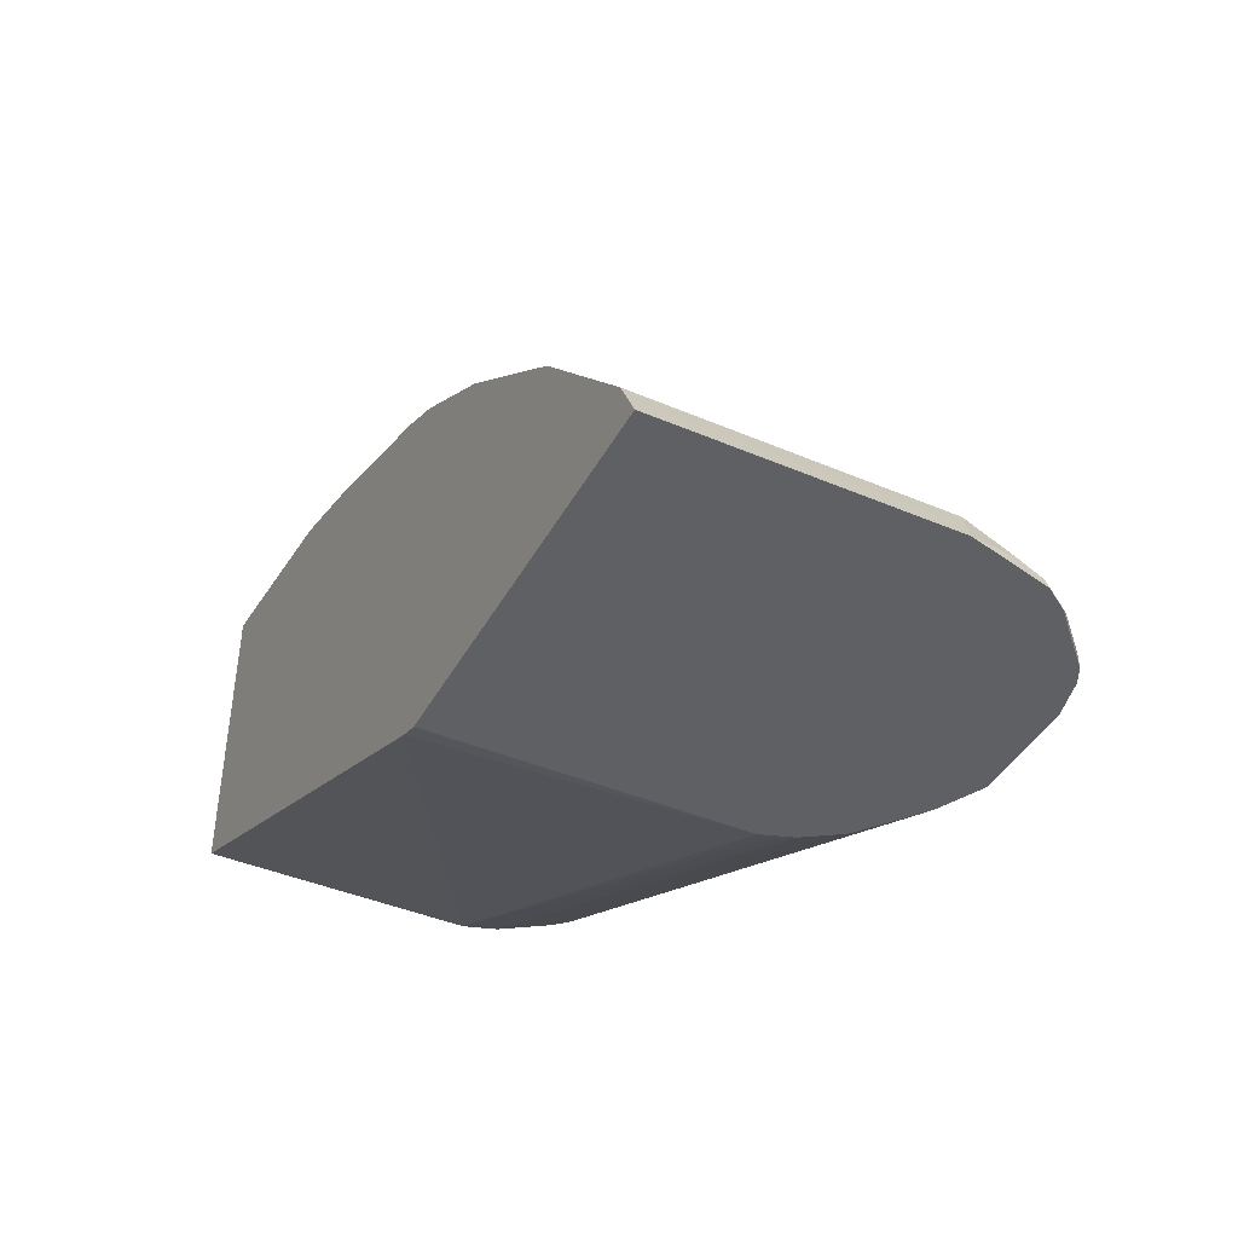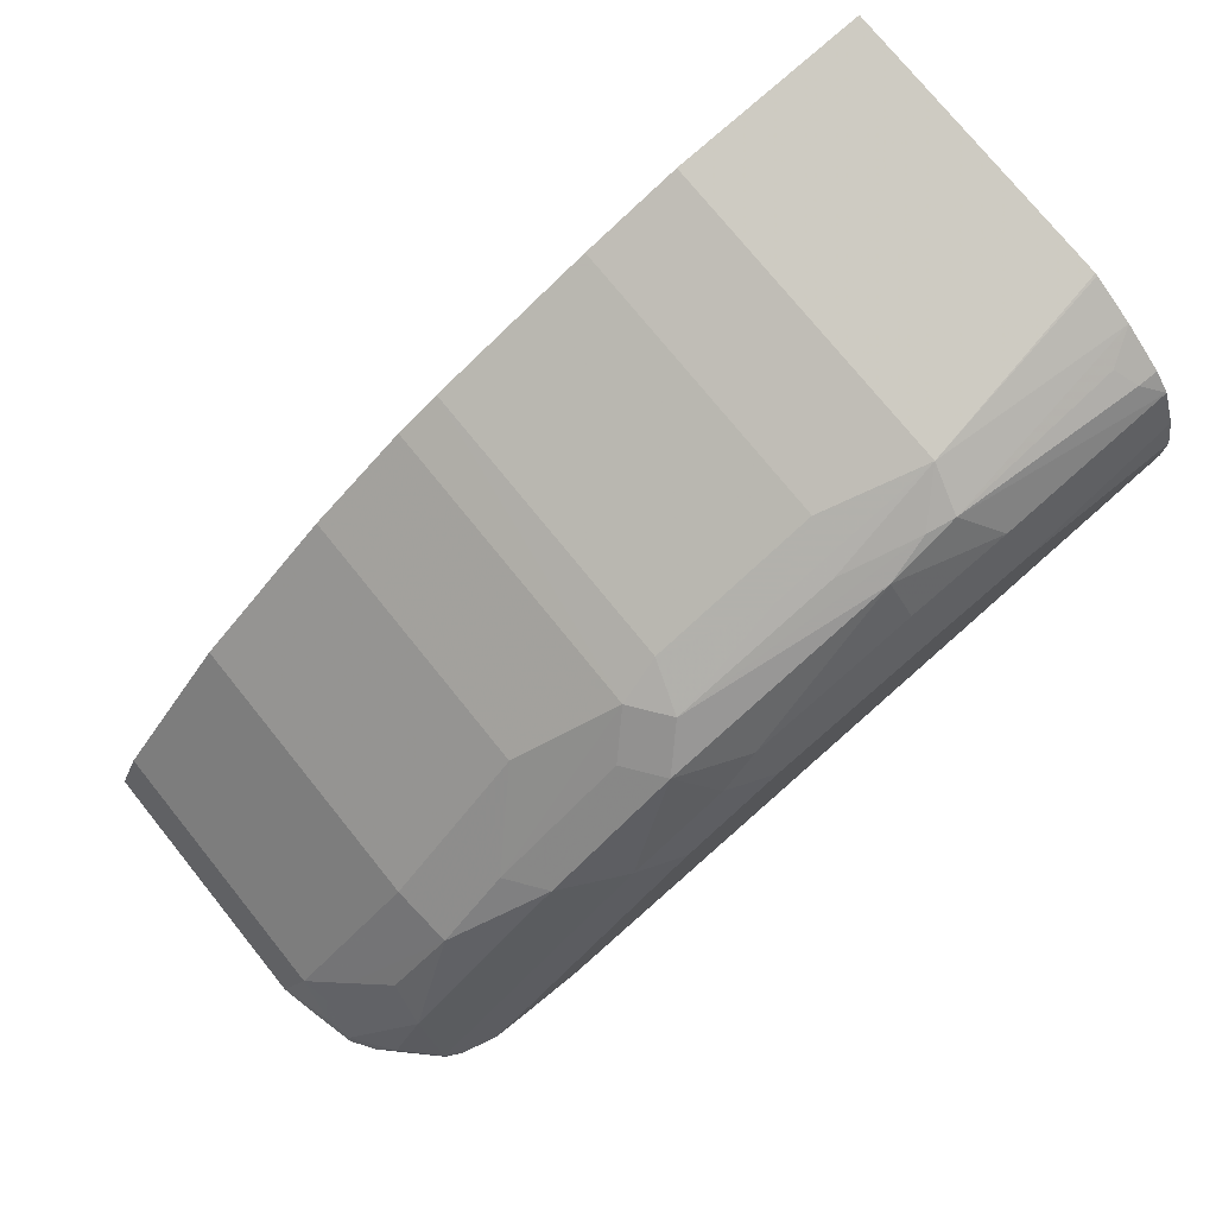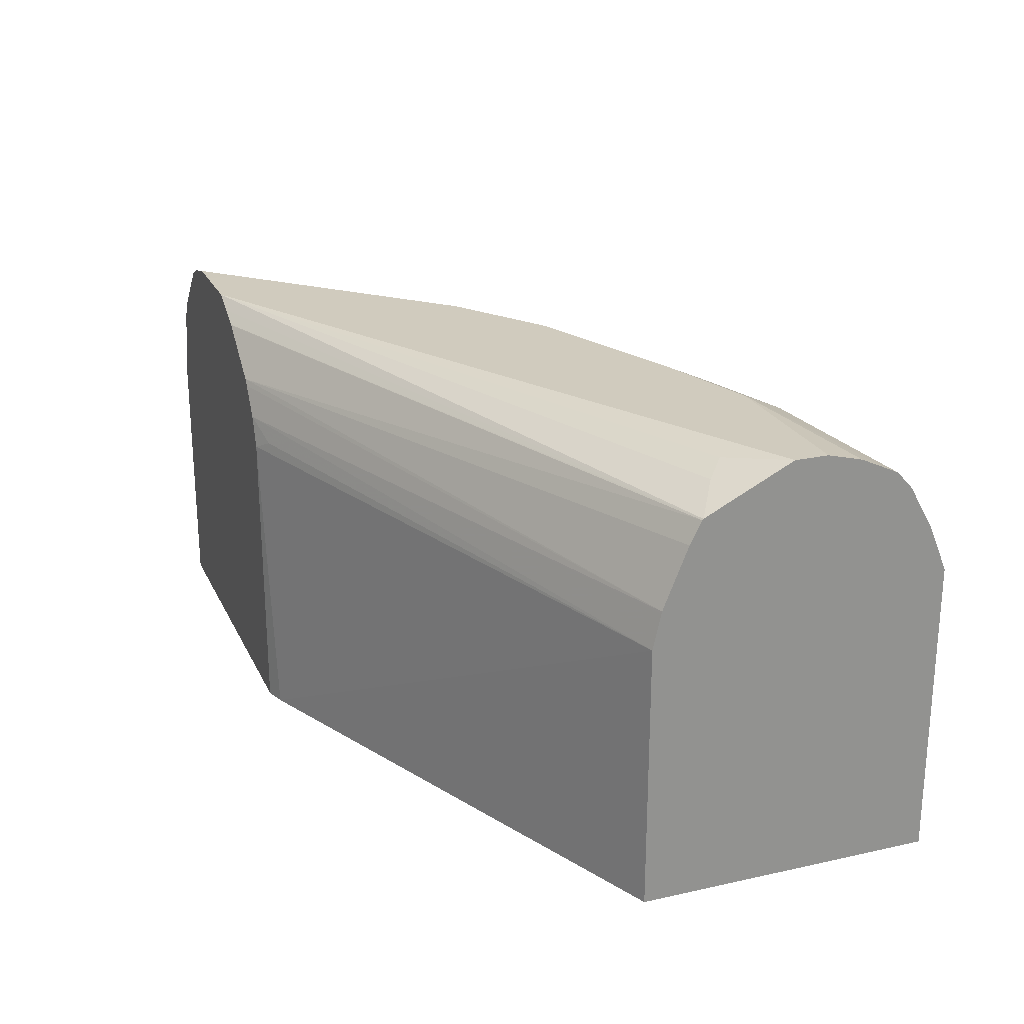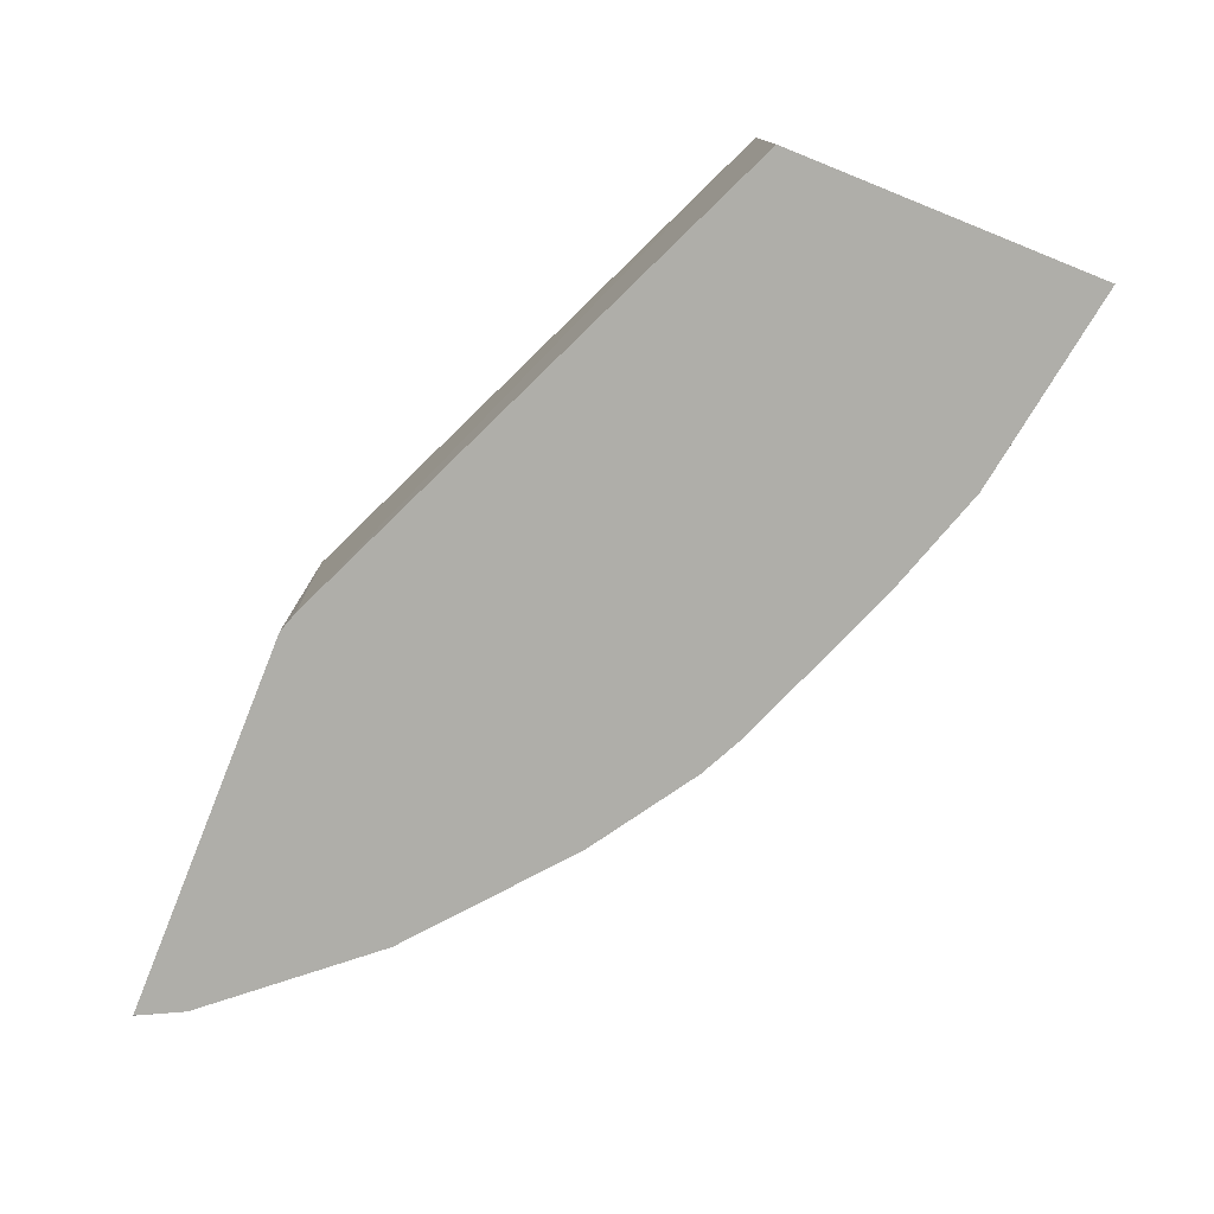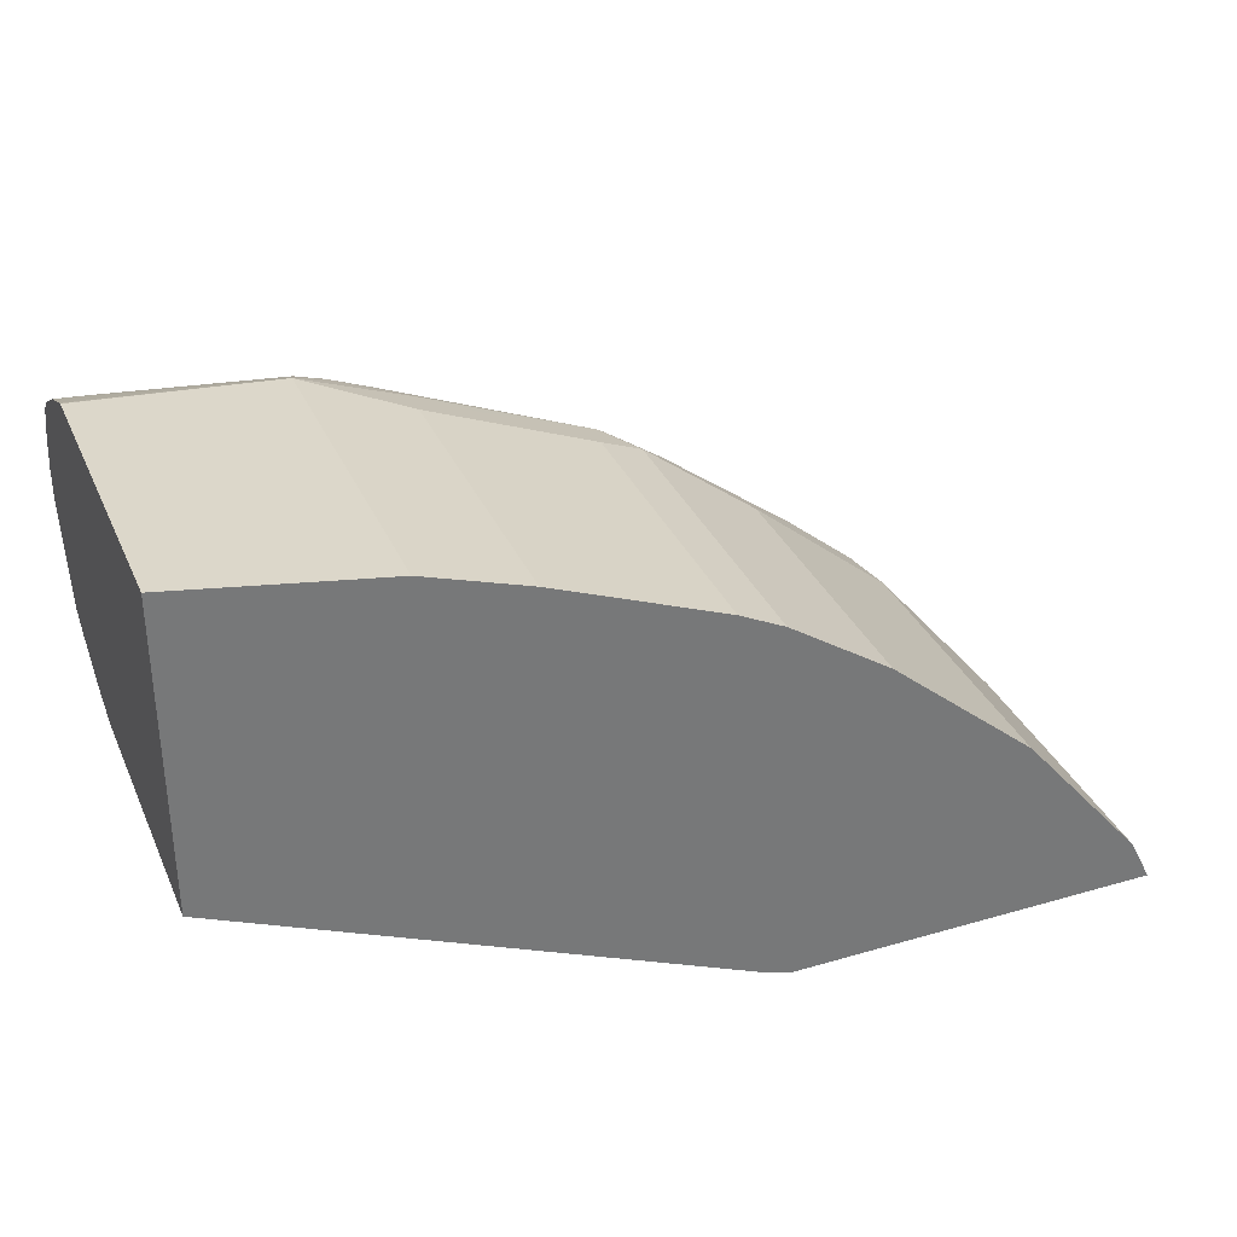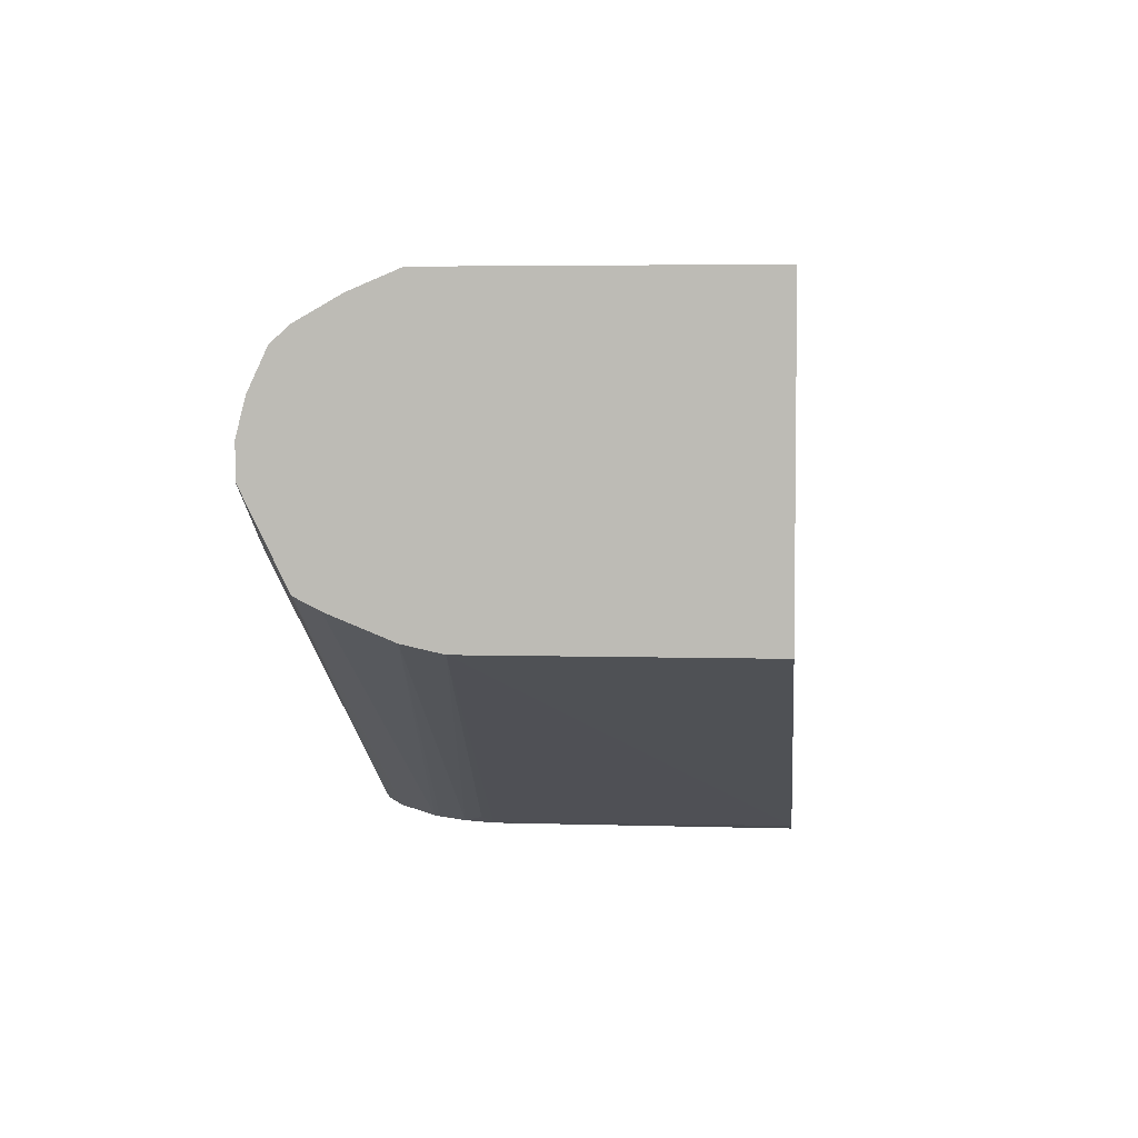
<metadata>
{"format":"obj","ext":"obj","renderer":"f3d","projection":"perspective","resolution":1024,"background":"white","views":[{"elev":-42.4,"azim":63.0,"up":"+Z"},{"elev":76.2,"azim":141.0,"up":"+Z"},{"elev":23.4,"azim":-110.5,"up":"+Y"},{"elev":-77.5,"azim":-111.9,"up":"+Y"},{"elev":33.6,"azim":-21.6,"up":"+Z"},{"elev":4.3,"azim":-84.4,"up":"+Z"}]}
</metadata>
<code>
v 0.2948 0.4689 0.4696
v 0.2852 0.4689 0.4729
v 0.2956 0.6103 0.4696
v 0.4684 0.4689 0.4696
v 0.04771 0.4689 0.5784
v 0.04771 0.5948 0.5784
v 0.3006 0.6247 0.4696
v 0.2866 0.6148 0.4742
v 0.4685 0.4689 0.4696
v 0.4637 0.4689 0.4794
v 0.04771 0.4689 0.7186
v 0.04771 0.6115 0.5821
v 0.3098 0.6384 0.4696
v 0.04771 0.6123 0.5823
v 0.4685 0.5936 0.4696
v 0.4585 0.4689 0.4898
v 0.4637 0.5888 0.4794
v 0.04771 0.6092 0.7186
v 0.1407 0.4689 0.7034
v 0.1407 0.469 0.7034
v 0.3119 0.6412 0.4696
v 0.04771 0.6408 0.5938
v 0.4647 0.6103 0.4696
v 0.4611 0.6174 0.4768
v 0.4585 0.5992 0.4898
v 0.4012 0.4689 0.5575
v 0.04771 0.6104 0.7183
v 0.1407 0.6252 0.7034
v 0.1408 0.4689 0.7034
v 0.3384 0.6616 0.4696
v 0.04771 0.6513 0.5992
v 0.4608 0.6259 0.4696
v 0.4585 0.6304 0.4742
v 0.4559 0.6122 0.4872
v 0.4429 0.6148 0.5054
v 0.4012 0.6044 0.5575
v 0.3334 0.4689 0.6148
v 0.04771 0.6313 0.7095
v 0.1876 0.6096 0.6878
v 0.2189 0.6252 0.6721
v 0.1954 0.6331 0.6799
v 0.159 0.6435 0.6904
v 0.1459 0.6461 0.693
v 0.1875 0.4689 0.6878
v 0.1876 0.469 0.6878
v 0.3389 0.6619 0.4696
v 0.04771 0.6519 0.5997
v 0.4594 0.6314 0.4696
v 0.4526 0.6416 0.4696
v 0.4455 0.6487 0.4768
v 0.4299 0.6487 0.508
v 0.4403 0.6278 0.5028
v 0.4272 0.6304 0.521
v 0.3986 0.6331 0.5549
v 0.3334 0.5992 0.6148
v 0.2866 0.4689 0.6461
v 0.04771 0.6513 0.6982
v 0.06255 0.6409 0.7034
v 0.05735 0.6513 0.6982
v 0.2658 0.4689 0.6565
v 0.2657 0.6096 0.6565
v 0.2735 0.6331 0.6487
v 0.1798 0.6487 0.6799
v 0.1303 0.6617 0.6773
v 0.04771 0.6595 0.6907
v 0.1877 0.4689 0.6877
v 0.3489 0.6669 0.4696
v 0.04771 0.6568 0.6096
v 0.06255 0.6624 0.6096
v 0.3595 0.6721 0.4696
v 0.4299 0.6643 0.4696
v 0.4299 0.6643 0.4768
v 0.3517 0.6643 0.5549
v 0.3517 0.6487 0.5862
v 0.3647 0.6304 0.5836
v 0.2866 0.6148 0.6461
v 0.284 0.6278 0.6435
v 0.2892 0.6487 0.633
v 0.1772 0.6617 0.6617
v 0.2553 0.6617 0.6304
v 0.1251 0.6721 0.6565
v 0.05472 0.6643 0.6799
v 0.04771 0.6678 0.6729
v 0.04771 0.6669 0.6302
v 0.04771 0.6721 0.6409
v 0.07037 0.6682 0.6174
v 0.3908 0.6721 0.4696
v 0.4227 0.6679 0.4696
v 0.4062 0.672 0.4696
v 0.4038 0.6695 0.482
v 0.3725 0.6695 0.5132
v 0.31 0.6695 0.5758
v 0.3204 0.6643 0.5862
v 0.3022 0.6304 0.6304
v 0.2735 0.6643 0.6174
v 0.2683 0.6591 0.6279
v 0.1954 0.6643 0.6487
v 0.172 0.6721 0.6409
v 0.04771 0.6721 0.6565
v 0.3908 0.6721 0.4846
v 0.3751 0.6721 0.5002
v 0.3283 0.6721 0.5471
v 0.297 0.6721 0.5784
v 0.2501 0.6721 0.6096
f 1 2 3
f 47 70 67
f 49 71 72
f 49 72 50
f 50 72 51
f 51 72 73
f 51 73 74
f 51 74 54
f 51 54 53
f 54 74 75
f 55 75 76
f 56 76 60
f 60 76 61
f 61 76 62
f 62 76 77
f 62 77 78
f 62 78 63
f 63 79 64
f 63 78 80
f 63 80 79
f 64 81 65
f 64 79 98
f 47 69 70
f 47 68 69
f 46 47 67
f 45 66 60
f 35 53 54
f 35 54 36
f 36 54 75
f 36 75 55
f 37 55 76
f 37 76 56
f 38 43 58
f 38 58 59
f 38 59 57
f 39 45 60
f 64 98 81
f 39 60 61
f 40 61 62
f 40 62 41
f 41 62 42
f 42 62 63
f 42 63 43
f 43 63 64
f 43 64 65
f 43 65 59
f 43 59 58
f 44 66 45
f 39 61 40
f 65 82 83
f 65 81 82
f 68 84 69
f 77 94 78
f 78 93 95
f 78 95 96
f 78 96 80
f 79 80 97
f 79 97 98
f 80 96 95
f 80 95 97
f 81 99 83
f 81 83 82
f 76 94 77
f 87 100 89
f 89 91 90
f 91 100 101
f 91 101 102
f 91 102 103
f 91 103 92
f 92 103 93
f 93 103 104
f 93 104 95
f 95 104 97
f 97 104 98
f 89 100 91
f 35 51 53
f 75 94 76
f 74 78 94
f 69 84 85
f 69 85 86
f 69 86 70
f 70 86 85
f 70 85 99
f 70 99 81
f 70 81 98
f 70 98 104
f 70 104 103
f 70 103 102
f 74 94 75
f 70 102 101
f 70 100 87
f 71 88 72
f 72 88 89
f 72 89 90
f 72 90 91
f 72 91 73
f 73 91 92
f 73 92 93
f 73 93 74
f 74 93 78
f 70 101 100
f 35 52 51
f 57 59 65
f 34 52 35
f 1 44 29
f 1 29 19
f 1 19 11
f 1 11 5
f 1 5 2
f 2 5 6
f 2 6 3
f 3 6 8
f 3 8 7
f 4 9 10
f 1 66 44
f 5 11 18
f 5 27 38
f 5 38 57
f 5 57 65
f 5 65 83
f 5 83 99
f 5 99 85
f 5 85 84
f 5 84 68
f 5 68 47
f 5 47 31
f 5 18 27
f 5 31 22
f 1 60 66
f 1 37 56
f 1 3 7
f 1 7 13
f 1 13 21
f 1 21 30
f 1 30 46
f 1 46 67
f 1 67 70
f 1 70 87
f 1 87 89
f 1 89 88
f 1 56 60
f 1 88 71
f 1 49 48
f 1 48 32
f 1 32 23
f 1 23 15
f 1 15 9
f 1 9 4
f 1 4 10
f 1 10 16
f 1 16 26
f 1 26 37
f 34 51 52
f 5 22 14
f 1 71 49
f 5 12 6
f 24 33 34
f 24 34 25
f 25 34 35
f 25 35 36
f 26 36 55
f 26 55 37
f 27 28 38
f 28 29 39
f 28 39 40
f 28 40 41
f 23 33 24
f 28 41 42
f 28 43 38
f 29 44 45
f 29 45 39
f 30 31 46
f 32 48 33
f 33 48 49
f 33 49 50
f 33 50 51
f 33 51 34
f 5 14 12
f 28 42 43
f 23 32 33
f 31 47 46
f 21 22 31
f 6 12 7
f 21 31 30
f 6 7 8
f 7 12 14
f 9 15 17
f 9 17 10
f 10 17 25
f 10 25 16
f 11 19 20
f 11 20 28
f 7 14 13
f 16 36 26
f 11 28 18
f 18 28 27
f 20 29 28
f 16 25 36
f 15 25 17
f 19 29 20
f 15 24 25
f 15 23 24
f 14 22 21
f 13 14 21

</code>
